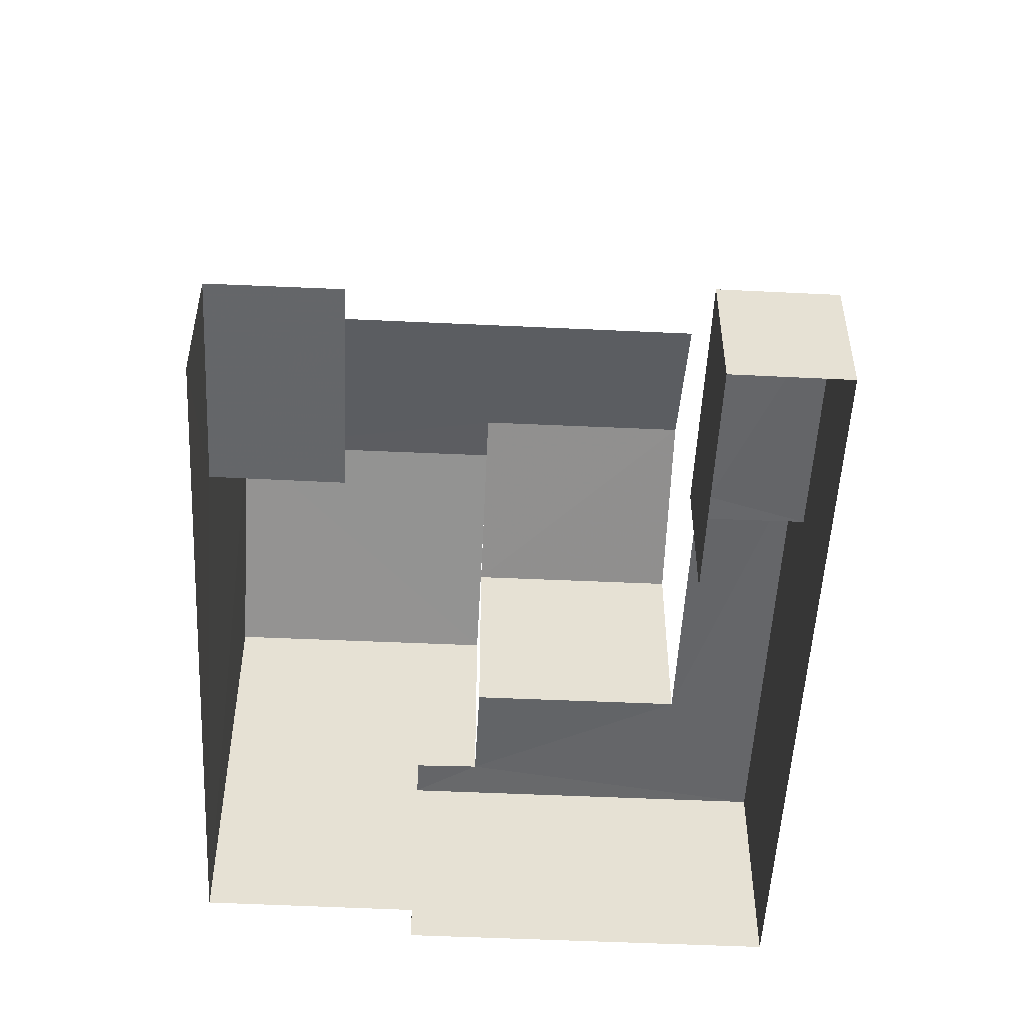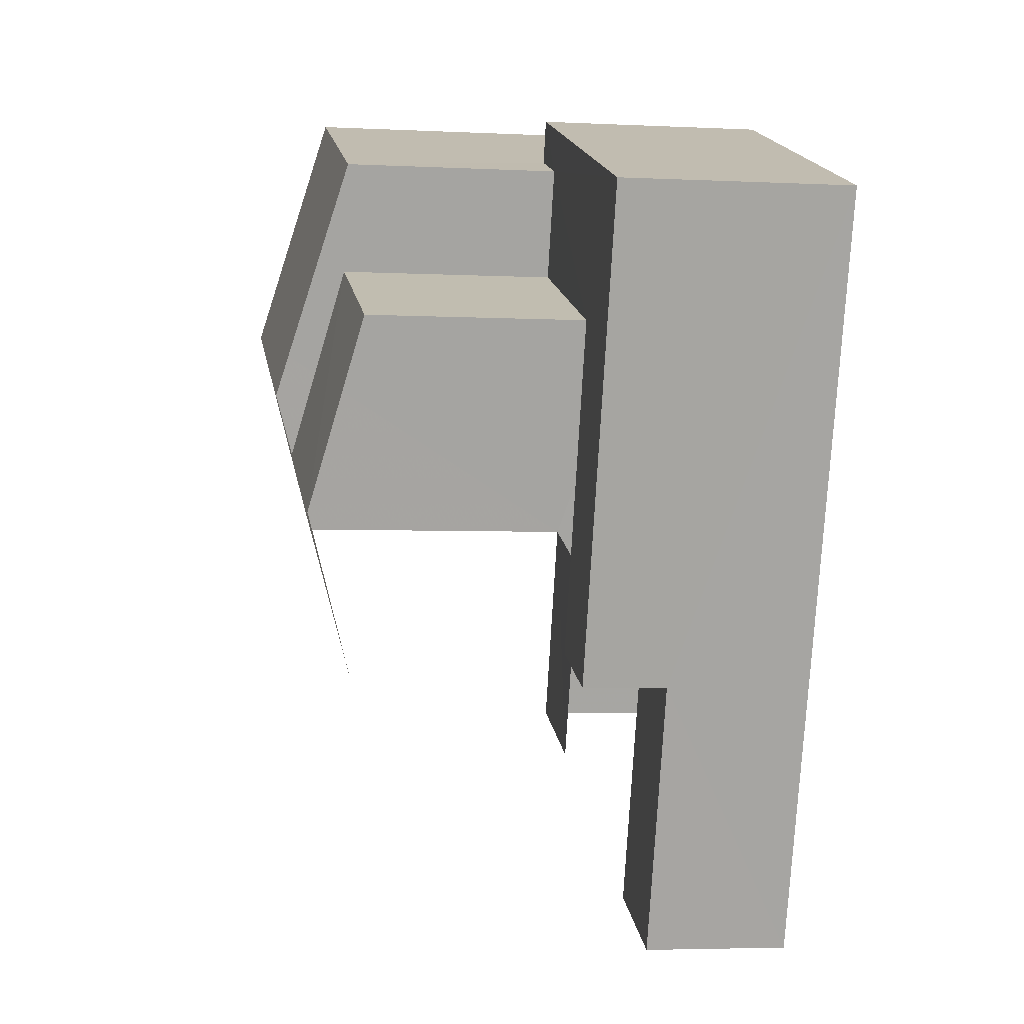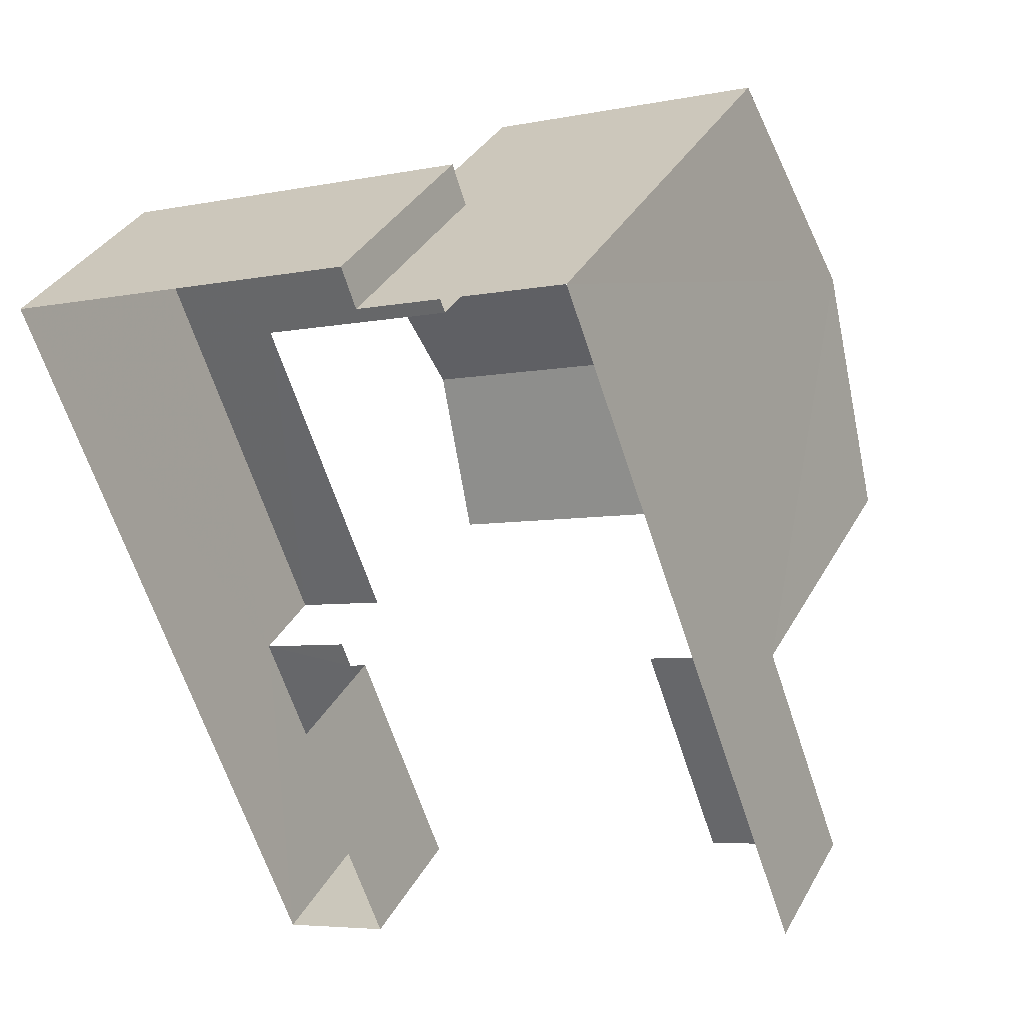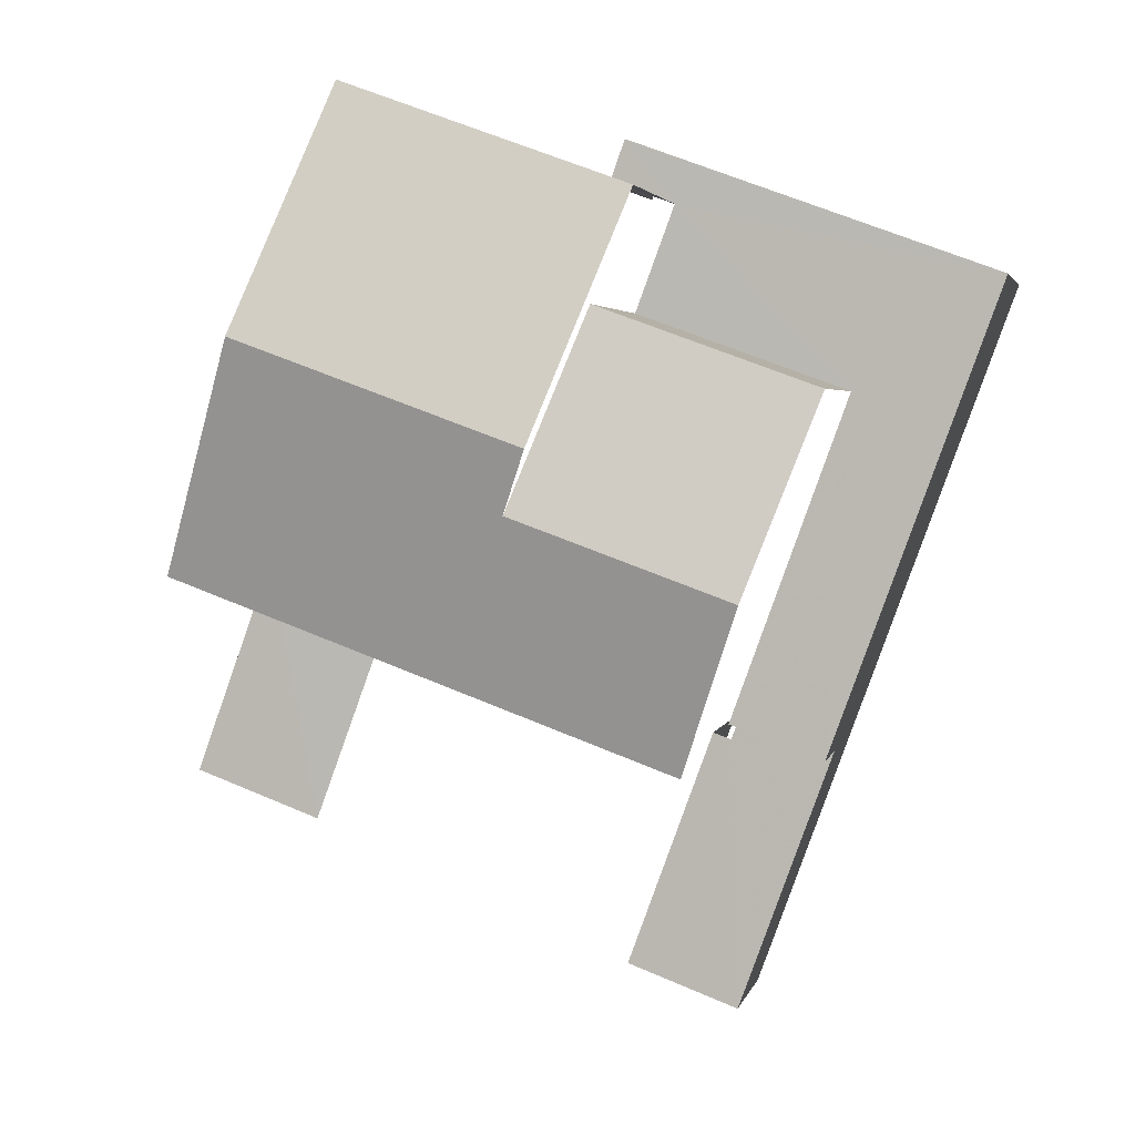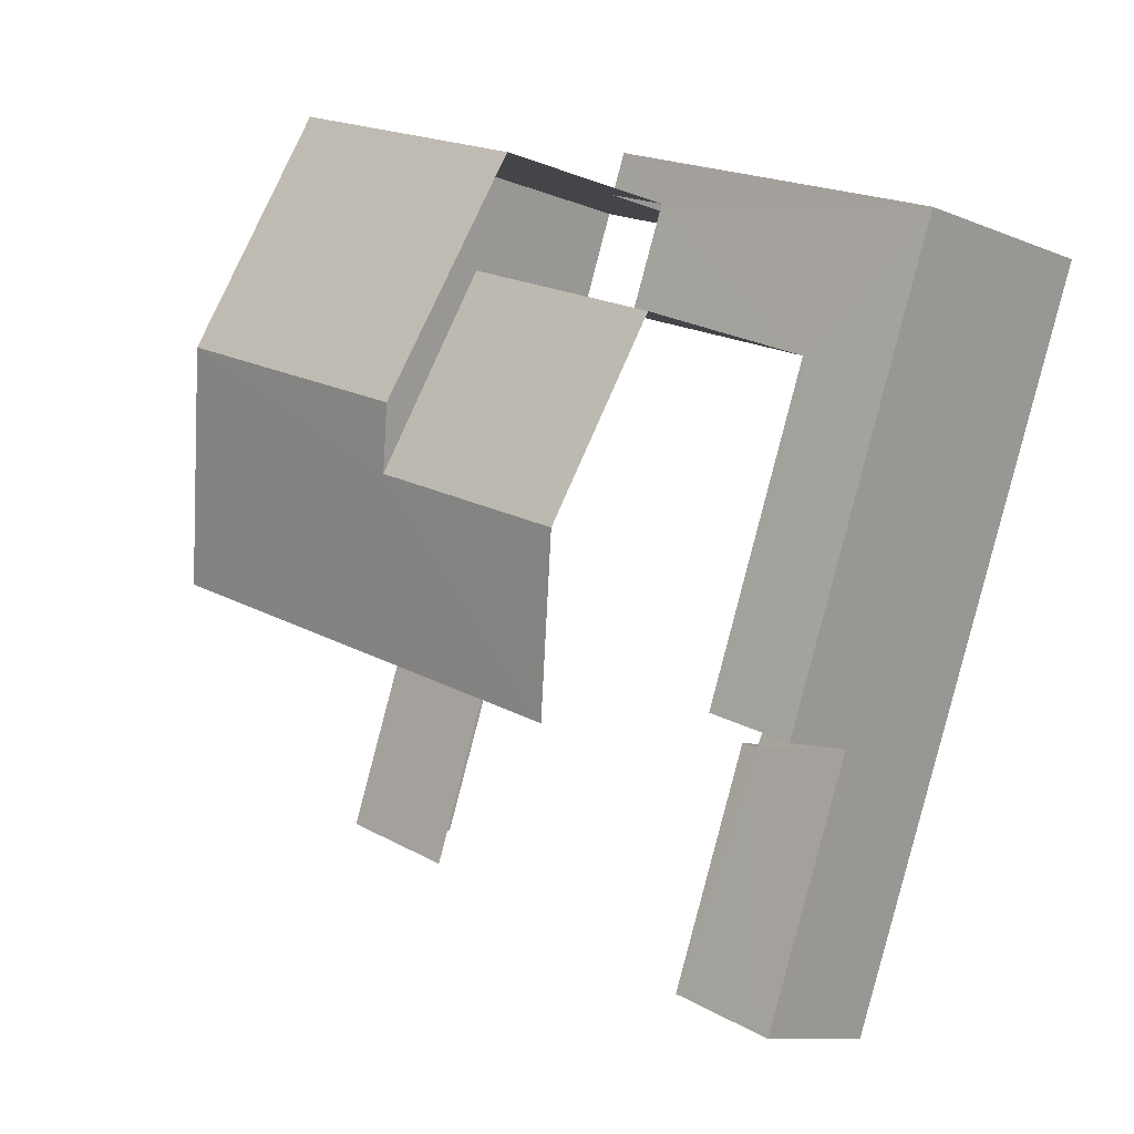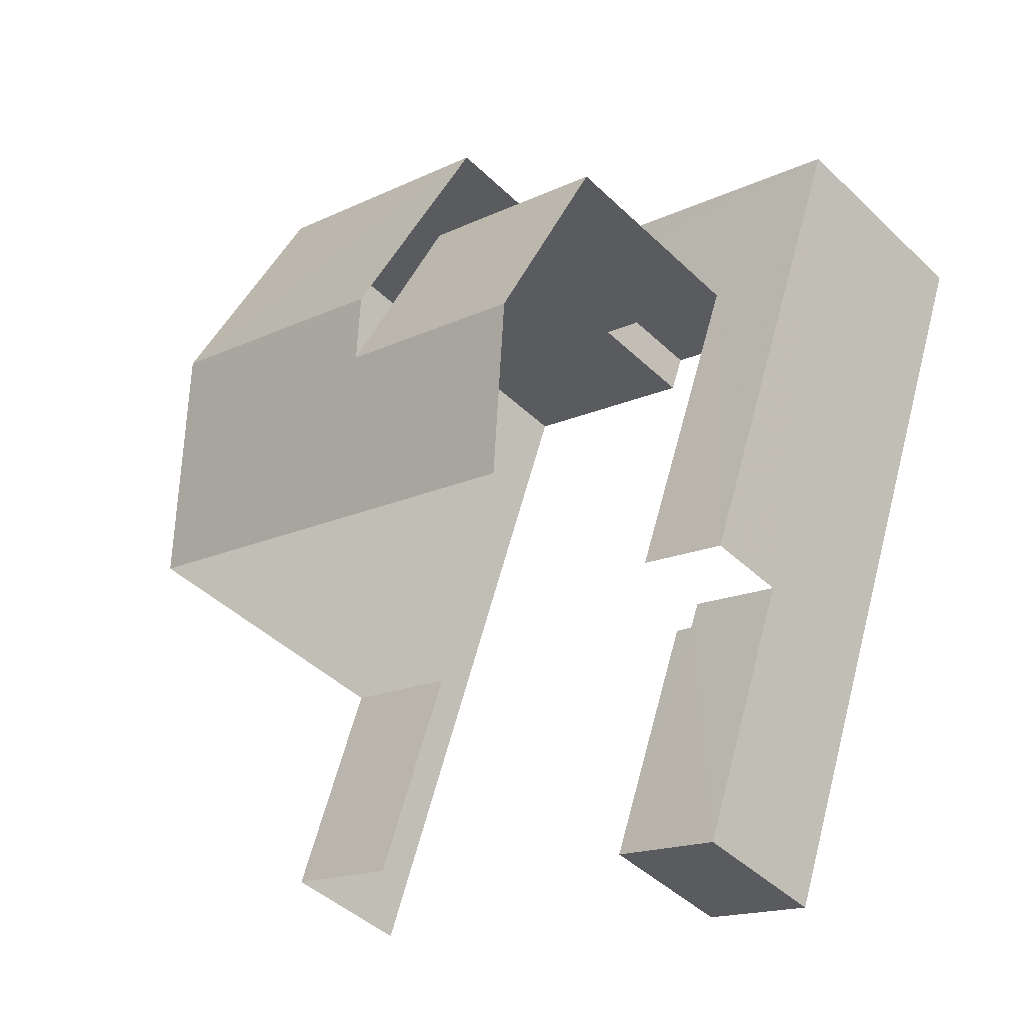
<metadata>
{"format":"obj","ext":"obj","renderer":"f3d","projection":"perspective","resolution":1024,"background":"white","views":[{"elev":-51.7,"azim":-22.9,"up":"+Z"},{"elev":-3.6,"azim":80.6,"up":"+Y"},{"elev":34.7,"azim":-154.7,"up":"+Y"},{"elev":3.2,"azim":12.1,"up":"+Y"},{"elev":-9.6,"azim":43.0,"up":"+Y"},{"elev":-44.2,"azim":42.0,"up":"+Y"}]}
</metadata>
<code>
v -2.231e+05 -1.27e+05 18.65
v -2.231e+05 -1.27e+05 18.65
v -2.231e+05 -1.27e+05 18.65
v -2.231e+05 -1.27e+05 18.65
v -2.231e+05 -1.27e+05 18.65
v -2.231e+05 -1.27e+05 18.65
v -2.231e+05 -1.27e+05 18.65
v -2.231e+05 -1.27e+05 18.65
v -2.231e+05 -1.27e+05 18.65
v -2.231e+05 -1.27e+05 18.65
v -2.231e+05 -1.27e+05 26.76
v -2.231e+05 -1.27e+05 26.76
v -2.231e+05 -1.27e+05 26.47
v -2.231e+05 -1.27e+05 25.69
v -2.231e+05 -1.27e+05 25.69
v -2.231e+05 -1.27e+05 26.47
v -2.231e+05 -1.27e+05 22.26
v -2.231e+05 -1.27e+05 22.26
v -2.231e+05 -1.27e+05 22.26
v -2.231e+05 -1.27e+05 22.26
v -2.231e+05 -1.27e+05 22.26
v -2.231e+05 -1.27e+05 22.26
v -2.231e+05 -1.27e+05 22.26
v -2.231e+05 -1.27e+05 22.26
v -2.231e+05 -1.27e+05 20.92
v -2.231e+05 -1.27e+05 20.92
v -2.231e+05 -1.27e+05 20.92
v -2.231e+05 -1.27e+05 20.92
v -2.231e+05 -1.27e+05 20.92
v -2.231e+05 -1.27e+05 20.92
v -2.231e+05 -1.27e+05 20.92
v -2.231e+05 -1.27e+05 20.92
v -2.231e+05 -1.27e+05 20.92
v -2.231e+05 -1.27e+05 20.92
v -2.231e+05 -1.27e+05 25.69
v -2.231e+05 -1.27e+05 25.69
v -2.231e+05 -1.27e+05 25.69
v -2.231e+05 -1.27e+05 25.69
f 1 2 3
f 2 4 3
f 5 6 1
f 7 8 9
f 10 7 9
f 9 8 5
f 9 5 3
f 5 1 3
f 31 15 29
f 3 29 28
f 9 3 28
f 28 15 14
f 28 14 25
f 29 15 28
f 26 7 10
f 27 26 10
f 24 35 37
f 13 37 11
f 24 17 35
f 37 35 11
f 23 31 34
f 15 31 23
f 15 23 16
f 23 22 16
f 22 38 16
f 28 27 10
f 9 28 10
f 34 21 23
f 34 33 21
f 11 12 13
f 12 14 13
f 13 15 16
f 13 14 15
f 17 18 19
f 19 20 17
f 21 18 22
f 23 21 22
f 24 22 17
f 22 18 17
f 25 26 27
f 28 25 27
f 29 30 31
f 30 32 31
f 31 33 34
f 31 32 33
f 12 35 36
f 12 11 35
f 37 16 38
f 37 13 16
f 18 33 1
f 1 33 2
f 18 21 33
f 2 33 32
f 24 37 38
f 22 24 38
f 36 8 12
f 14 12 25
f 25 8 7
f 25 7 26
f 12 8 25
f 30 4 2
f 32 30 2
f 20 19 6
f 5 20 6
f 3 4 30
f 29 3 30
f 18 1 6
f 19 18 6
f 5 8 20
f 8 36 20
f 20 35 17
f 20 36 35

</code>
